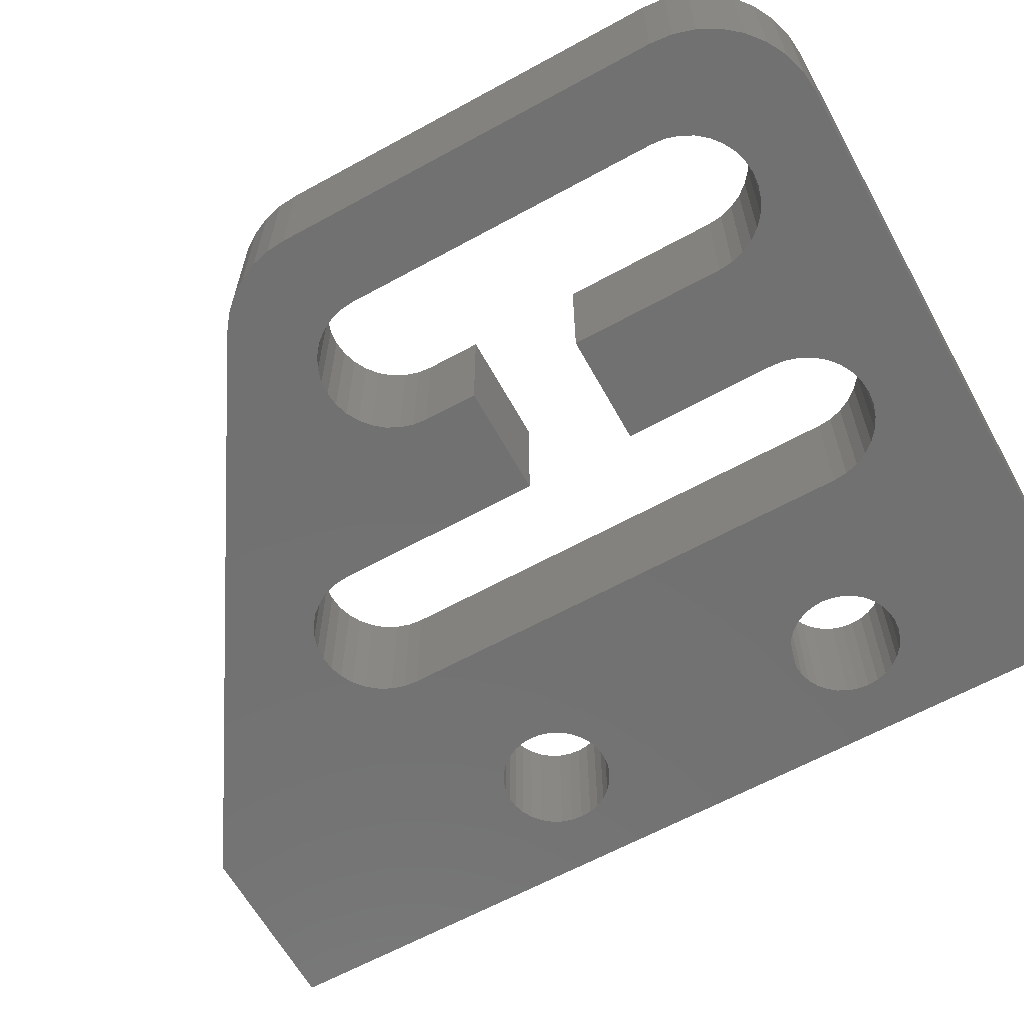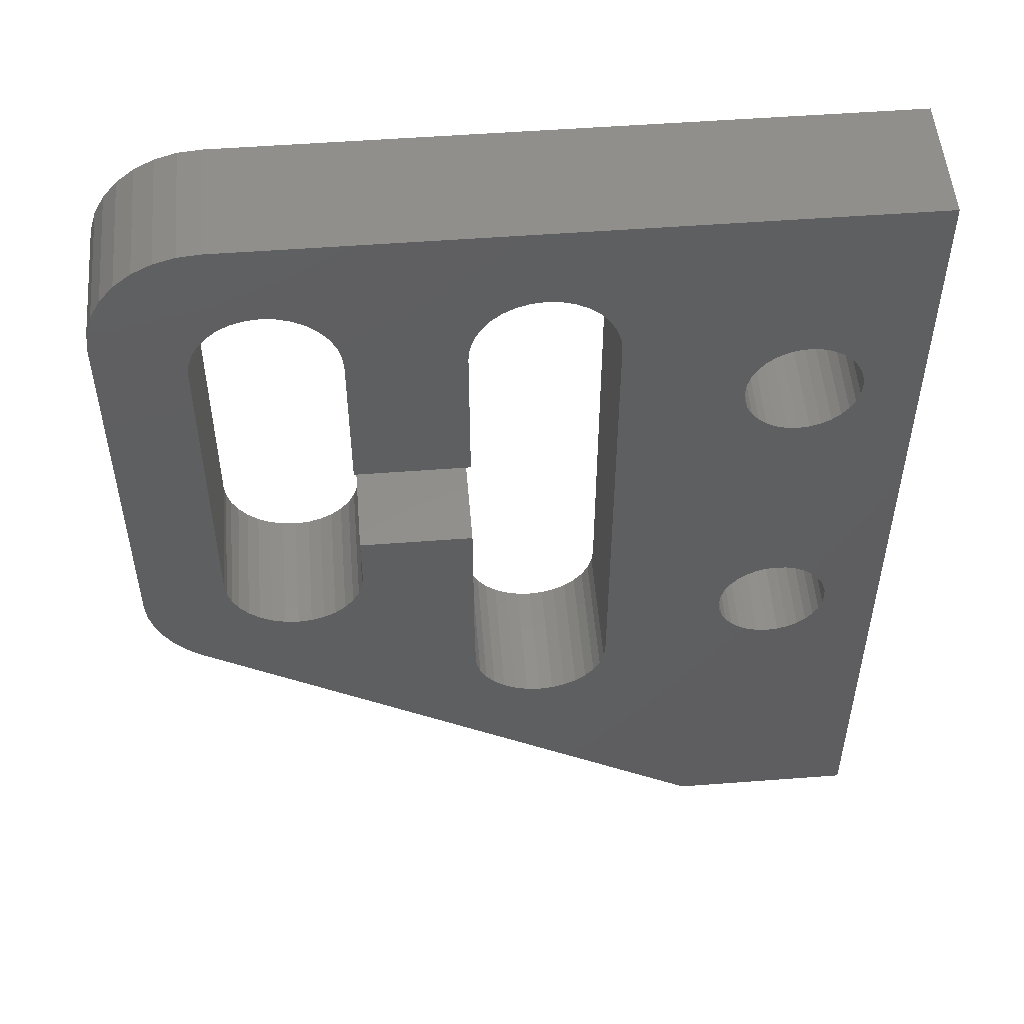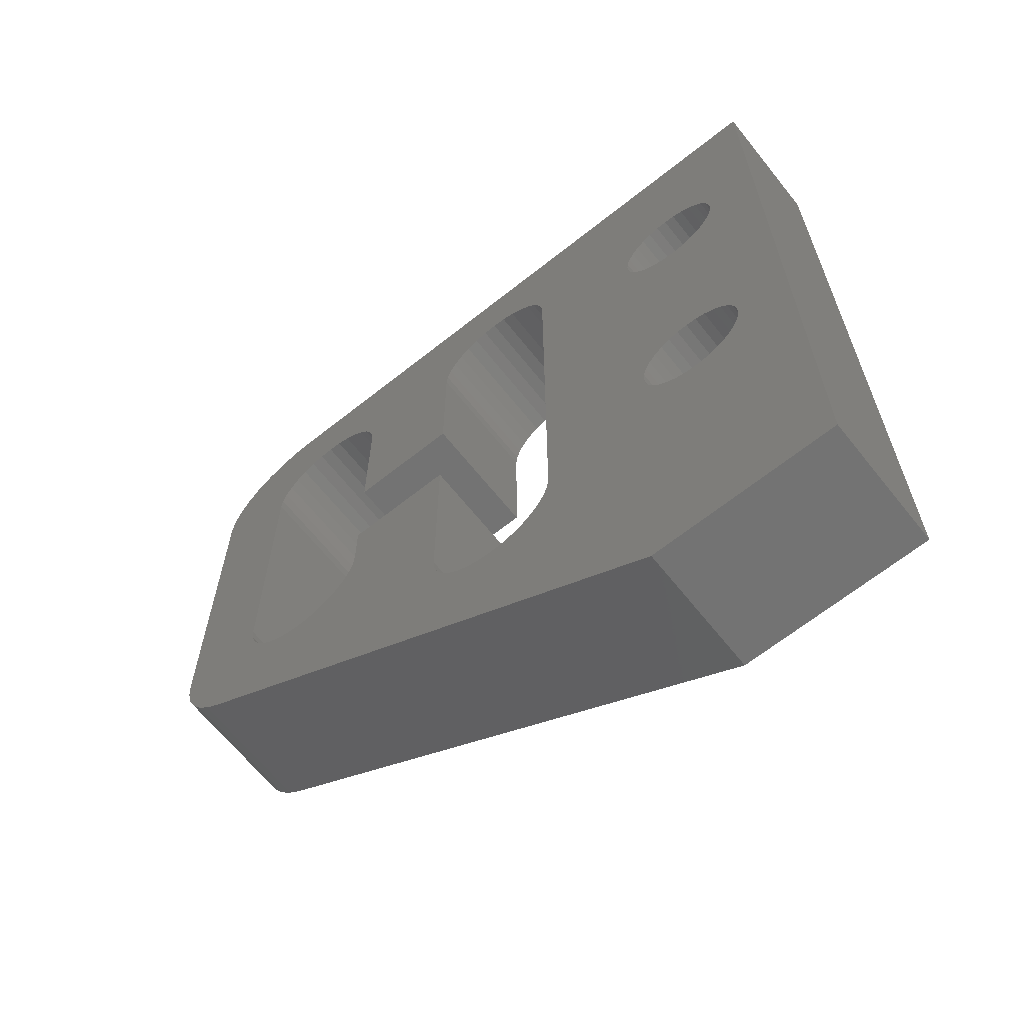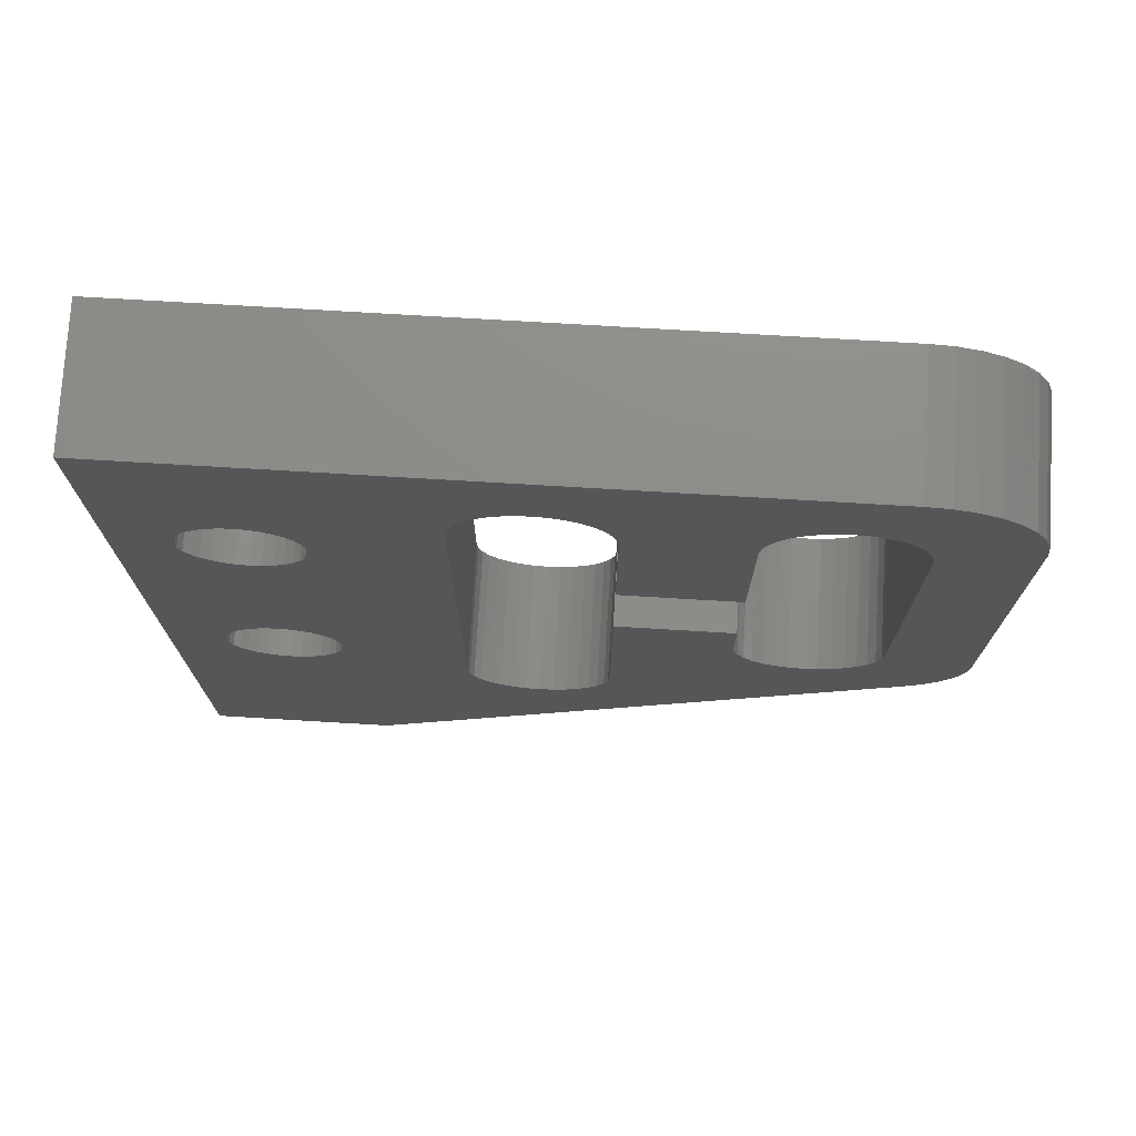
<metadata>
{"format":"stl","ext":"stl","renderer":"f3d","projection":"perspective","resolution":1024,"background":"white","views":[{"elev":-63.3,"azim":119.0,"up":"+Z"},{"elev":52.1,"azim":175.3,"up":"+Y"},{"elev":-65.5,"azim":-141.4,"up":"+Y"},{"elev":74.7,"azim":3.4,"up":"+Y"}]}
</metadata>
<code>
# stl→obj: 310 verts, 628 faces
v 7.6 -2.75 0
v 7.6 -5.5 0
v 7.6 -2.75 2.3
v 7.6 -5.5 2.3
v 7.6 -7.5 0
v 7.6 -11.25 0
v 7.6 -7.5 2.3
v 7.6 -11.25 2.3
v 9.6 -7.5 2.3
v 9.6 -5.5 2.3
v 7.234 -1.866 2.3
v 7.389 -2.056 2.3
v 9.624 -2.506 2.3
v 7.505 -2.272 2.3
v 1.076 -9.617 2.3
v 1.169 -9.444 2.3
v 2 -5 2.3
v 1.293 -9.293 2.3
v 1.444 -9.169 2.3
v 1.617 -9.076 2.3
v 1.805 -9.019 2.3
v 2 -9 2.3
v 2.707 -9.293 2.3
v 2.556 -9.169 2.3
v 2.383 -9.076 2.3
v 2.195 -9.019 2.3
v 10.61 -1.524 2.3
v 13.26 -0.8889 2.3
v 13.01 -0.5858 2.3
v 10.85 -1.5 2.3
v 13.45 -1.235 2.3
v 13.6 -8.906 2.3
v 13.6 -2 2.3
v 12.1 -2.75 2.3
v 12.1 -8.45 2.3
v 12.08 -8.694 2.3
v 12 -8.928 2.3
v 11.89 -9.144 2.3
v 13.57 -9.238 2.3
v 13.56 -1.61 2.3
v 11.33 -1.595 2.3
v 11.54 -1.711 2.3
v 11.73 -1.866 2.3
v 11.89 -2.056 2.3
v 12 -2.272 2.3
v 12.08 -2.506 2.3
v 3.3 -16.6 2.3
v 12.68 -10.59 2.3
v 10.85 -9.7 2.3
v 10.61 -9.676 2.3
v 10.37 -9.605 2.3
v 10.16 -9.489 2.3
v 9.966 -9.334 2.3
v 7.234 -12.13 2.3
v 7.044 -12.29 2.3
v 6.828 -12.4 2.3
v 6.594 -12.48 2.3
v 6.35 -12.5 2.3
v 6.106 -12.48 2.3
v 5.872 -12.4 2.3
v 5.656 -12.29 2.3
v 5.466 -12.13 2.3
v 5.311 -11.94 2.3
v 5.195 -11.73 2.3
v 5.124 -11.49 2.3
v 5.1 -11.25 2.3
v 2 -11 2.3
v 0 -16.6 2.3
v 7.389 -11.94 2.3
v 9.811 -9.144 2.3
v 9.695 -8.928 2.3
v 9.624 -8.694 2.3
v 9.6 -8.45 2.3
v 7.505 -11.73 2.3
v 12.94 -10.39 2.3
v 13.17 -10.14 2.3
v 13.35 -9.866 2.3
v 11.09 -9.676 2.3
v 7.576 -2.506 2.3
v 9.6 -2.75 2.3
v 0 0 2.3
v 1 -4 2.3
v 1.019 -3.805 2.3
v 1.076 -3.617 2.3
v 1.169 -3.444 2.3
v 1.293 -3.293 2.3
v 1.444 -3.169 2.3
v 1.617 -3.076 2.3
v 1.805 -3.019 2.3
v 2 -3 2.3
v 5.872 -1.595 2.3
v 6.106 -1.524 2.3
v 6.35 -1.5 2.3
v 6.594 -1.524 2.3
v 9.811 -2.056 2.3
v 9.966 -1.866 2.3
v 11.6 0 2.3
v 1.805 -10.98 2.3
v 1.617 -10.92 2.3
v 1.444 -10.83 2.3
v 1.293 -10.71 2.3
v 1.169 -10.56 2.3
v 1.076 -10.38 2.3
v 1.019 -10.2 2.3
v 1 -10 2.3
v 1.169 -4.556 2.3
v 1.076 -4.383 2.3
v 1.019 -4.195 2.3
v 1.019 -9.805 2.3
v 1.805 -4.981 2.3
v 1.617 -4.924 2.3
v 1.444 -4.831 2.3
v 1.293 -4.707 2.3
v 2.195 -3.019 2.3
v 5.1 -2.75 2.3
v 5.124 -2.506 2.3
v 5.195 -2.272 2.3
v 5.311 -2.056 2.3
v 5.466 -1.866 2.3
v 5.656 -1.711 2.3
v 2.981 -3.805 2.3
v 3 -4 2.3
v 2.981 -4.195 2.3
v 2.924 -4.383 2.3
v 2.831 -4.556 2.3
v 2.707 -4.707 2.3
v 2.556 -4.831 2.3
v 2.383 -4.924 2.3
v 2.195 -4.981 2.3
v 2.831 -9.444 2.3
v 2.924 -9.617 2.3
v 2.981 -9.805 2.3
v 3 -10 2.3
v 2.981 -10.2 2.3
v 2.924 -10.38 2.3
v 2.831 -10.56 2.3
v 2.707 -10.71 2.3
v 2.556 -10.83 2.3
v 2.383 -10.92 2.3
v 2.195 -10.98 2.3
v 2.383 -3.076 2.3
v 2.556 -3.169 2.3
v 2.707 -3.293 2.3
v 2.831 -3.444 2.3
v 2.924 -3.617 2.3
v 10.37 -1.595 2.3
v 12.71 -0.3371 2.3
v 12.37 -0.1522 2.3
v 7.576 -11.49 2.3
v 9.695 -2.272 2.3
v 6.828 -1.595 2.3
v 7.044 -1.711 2.3
v 11.99 -0.03843 2.3
v 10.16 -1.711 2.3
v 11.09 -1.524 2.3
v 13.49 -9.561 2.3
v 11.73 -9.334 2.3
v 11.54 -9.489 2.3
v 11.33 -9.605 2.3
v 9.6 -7.5 0
v 9.6 -5.5 0
v 9.624 -2.506 0
v 7.389 -2.056 0
v 7.234 -1.866 0
v 7.505 -2.272 0
v 2 -5 0
v 1.169 -9.444 0
v 1.076 -9.617 0
v 1.293 -9.293 0
v 1.444 -9.169 0
v 1.617 -9.076 0
v 1.805 -9.019 0
v 2 -9 0
v 2.556 -9.169 0
v 2.707 -9.293 0
v 2.383 -9.076 0
v 2.195 -9.019 0
v 13.01 -0.5858 0
v 13.26 -0.8889 0
v 10.61 -1.524 0
v 10.85 -1.5 0
v 13.45 -1.235 0
v 13.6 -8.906 0
v 13.57 -9.238 0
v 11.89 -9.144 0
v 12 -8.928 0
v 12.08 -8.694 0
v 12.1 -8.45 0
v 12.1 -2.75 0
v 13.6 -2 0
v 12.08 -2.506 0
v 12 -2.272 0
v 11.89 -2.056 0
v 11.73 -1.866 0
v 11.54 -1.711 0
v 11.33 -1.595 0
v 13.56 -1.61 0
v 3.3 -16.6 0
v 0 -16.6 0
v 2 -11 0
v 5.1 -11.25 0
v 5.124 -11.49 0
v 5.195 -11.73 0
v 5.311 -11.94 0
v 5.466 -12.13 0
v 5.656 -12.29 0
v 5.872 -12.4 0
v 6.106 -12.48 0
v 6.35 -12.5 0
v 6.594 -12.48 0
v 6.828 -12.4 0
v 7.044 -12.29 0
v 7.234 -12.13 0
v 9.966 -9.334 0
v 10.16 -9.489 0
v 10.37 -9.605 0
v 10.61 -9.676 0
v 10.85 -9.7 0
v 12.68 -10.59 0
v 7.389 -11.94 0
v 7.505 -11.73 0
v 9.6 -8.45 0
v 9.624 -8.694 0
v 9.695 -8.928 0
v 9.811 -9.144 0
v 11.09 -9.676 0
v 13.35 -9.866 0
v 13.17 -10.14 0
v 12.94 -10.39 0
v 7.576 -2.506 0
v 9.6 -2.75 0
v 0 0 0
v 11.6 0 0
v 9.966 -1.866 0
v 9.811 -2.056 0
v 6.594 -1.524 0
v 6.35 -1.5 0
v 6.106 -1.524 0
v 5.872 -1.595 0
v 2 -3 0
v 1.805 -3.019 0
v 1.617 -3.076 0
v 1.444 -3.169 0
v 1.293 -3.293 0
v 1.169 -3.444 0
v 1.076 -3.617 0
v 1.019 -3.805 0
v 1 -4 0
v 1.019 -4.195 0
v 1.076 -4.383 0
v 1.169 -4.556 0
v 1 -10 0
v 1.019 -10.2 0
v 1.076 -10.38 0
v 1.169 -10.56 0
v 1.293 -10.71 0
v 1.444 -10.83 0
v 1.617 -10.92 0
v 1.805 -10.98 0
v 1.019 -9.805 0
v 1.293 -4.707 0
v 1.444 -4.831 0
v 1.617 -4.924 0
v 1.805 -4.981 0
v 5.656 -1.711 0
v 5.466 -1.866 0
v 5.311 -2.056 0
v 5.195 -2.272 0
v 5.124 -2.506 0
v 5.1 -2.75 0
v 2.195 -3.019 0
v 2.195 -10.98 0
v 2.383 -10.92 0
v 2.556 -10.83 0
v 2.707 -10.71 0
v 2.831 -10.56 0
v 2.924 -10.38 0
v 2.981 -10.2 0
v 3 -10 0
v 2.981 -9.805 0
v 2.924 -9.617 0
v 2.831 -9.444 0
v 2.195 -4.981 0
v 2.383 -4.924 0
v 2.556 -4.831 0
v 2.707 -4.707 0
v 2.831 -4.556 0
v 2.924 -4.383 0
v 2.981 -4.195 0
v 3 -4 0
v 2.981 -3.805 0
v 2.924 -3.617 0
v 2.831 -3.444 0
v 2.707 -3.293 0
v 2.556 -3.169 0
v 2.383 -3.076 0
v 10.37 -1.595 0
v 12.37 -0.1522 0
v 12.71 -0.3371 0
v 7.576 -11.49 0
v 7.044 -1.711 0
v 6.828 -1.595 0
v 9.695 -2.272 0
v 11.99 -0.03843 0
v 10.16 -1.711 0
v 11.09 -1.524 0
v 11.54 -9.489 0
v 11.73 -9.334 0
v 13.49 -9.561 0
v 11.33 -9.605 0
f 1 2 3
f 3 2 4
f 5 6 7
f 7 6 8
f 8 9 7
f 10 3 4
f 11 12 13
f 12 14 13
f 15 16 17
f 16 18 17
f 18 19 17
f 19 20 17
f 20 21 17
f 21 22 17
f 23 17 24
f 24 17 25
f 25 17 26
f 26 17 22
f 27 28 29
f 27 30 28
f 30 31 28
f 32 33 34
f 32 34 35
f 32 35 36
f 32 36 37
f 32 37 38
f 32 38 39
f 33 40 41
f 33 41 42
f 33 42 43
f 33 43 44
f 33 44 45
f 33 45 46
f 33 46 34
f 47 48 49
f 47 49 50
f 47 50 51
f 47 51 52
f 47 52 53
f 47 53 54
f 47 54 55
f 47 55 56
f 47 56 57
f 47 57 58
f 47 58 59
f 47 59 60
f 47 60 61
f 47 61 62
f 47 62 63
f 47 63 64
f 47 64 65
f 47 65 66
f 47 66 67
f 47 67 68
f 69 54 53
f 69 53 70
f 69 70 71
f 69 71 72
f 69 72 73
f 69 73 74
f 49 48 75
f 49 75 76
f 49 76 77
f 49 77 78
f 79 3 10
f 79 10 80
f 79 80 13
f 79 13 14
f 81 68 82
f 81 82 83
f 81 83 84
f 81 84 85
f 81 85 86
f 81 86 87
f 81 87 88
f 81 88 89
f 81 89 90
f 81 90 91
f 81 91 92
f 81 92 93
f 81 93 94
f 81 94 95
f 81 95 96
f 81 96 97
f 68 67 98
f 68 98 99
f 68 99 100
f 68 100 101
f 68 101 102
f 68 102 103
f 68 103 104
f 68 104 105
f 68 105 106
f 68 106 107
f 68 107 108
f 68 108 82
f 109 15 17
f 109 17 110
f 109 110 111
f 109 111 112
f 109 112 113
f 109 113 106
f 109 106 105
f 90 114 115
f 90 115 116
f 90 116 117
f 90 117 118
f 90 118 119
f 90 119 120
f 90 120 91
f 66 121 122
f 66 122 123
f 66 123 124
f 66 124 125
f 66 125 126
f 66 126 127
f 66 127 128
f 66 128 129
f 66 129 17
f 66 17 23
f 66 23 130
f 66 130 131
f 66 131 132
f 66 132 133
f 66 133 134
f 66 134 135
f 66 135 136
f 66 136 137
f 66 137 138
f 66 138 139
f 66 139 140
f 66 140 67
f 115 114 141
f 115 141 142
f 115 142 143
f 115 143 144
f 115 144 145
f 115 145 121
f 115 121 66
f 146 27 29
f 146 29 147
f 146 147 148
f 74 73 149
f 149 73 9
f 149 9 8
f 95 94 150
f 150 94 151
f 150 151 13
f 13 151 152
f 13 152 11
f 97 96 153
f 153 96 154
f 153 154 148
f 148 154 146
f 31 30 40
f 40 30 155
f 40 155 41
f 39 38 156
f 156 38 157
f 156 157 158
f 78 77 159
f 159 77 156
f 159 156 158
f 5 160 6
f 2 1 161
f 162 163 164
f 162 165 163
f 166 167 168
f 166 169 167
f 166 170 169
f 166 171 170
f 166 172 171
f 166 173 172
f 174 166 175
f 176 166 174
f 177 166 176
f 173 166 177
f 178 179 180
f 179 181 180
f 179 182 181
f 183 184 185
f 183 185 186
f 183 186 187
f 183 187 188
f 183 188 189
f 183 189 190
f 190 189 191
f 190 191 192
f 190 192 193
f 190 193 194
f 190 194 195
f 190 195 196
f 190 196 197
f 198 199 200
f 198 200 201
f 198 201 202
f 198 202 203
f 198 203 204
f 198 204 205
f 198 205 206
f 198 206 207
f 198 207 208
f 198 208 209
f 198 209 210
f 198 210 211
f 198 211 212
f 198 212 213
f 198 213 214
f 198 214 215
f 198 215 216
f 198 216 217
f 198 217 218
f 198 218 219
f 220 221 222
f 220 222 223
f 220 223 224
f 220 224 225
f 220 225 214
f 220 214 213
f 218 226 227
f 218 227 228
f 218 228 229
f 218 229 219
f 230 165 162
f 230 162 231
f 230 231 161
f 230 161 1
f 232 233 234
f 232 234 235
f 232 235 236
f 232 236 237
f 232 237 238
f 232 238 239
f 232 239 240
f 232 240 241
f 232 241 242
f 232 242 243
f 232 243 244
f 232 244 245
f 232 245 246
f 232 246 247
f 232 247 248
f 232 248 199
f 199 248 249
f 199 249 250
f 199 250 251
f 199 251 252
f 199 252 253
f 199 253 254
f 199 254 255
f 199 255 256
f 199 256 257
f 199 257 258
f 199 258 259
f 199 259 200
f 260 252 251
f 260 251 261
f 260 261 262
f 260 262 263
f 260 263 264
f 260 264 166
f 260 166 168
f 240 239 265
f 240 265 266
f 240 266 267
f 240 267 268
f 240 268 269
f 240 269 270
f 240 270 271
f 201 200 272
f 201 272 273
f 201 273 274
f 201 274 275
f 201 275 276
f 201 276 277
f 201 277 278
f 201 278 279
f 201 279 280
f 201 280 281
f 201 281 282
f 201 282 175
f 201 175 166
f 201 166 283
f 201 283 284
f 201 284 285
f 201 285 286
f 201 286 287
f 201 287 288
f 201 288 289
f 201 289 290
f 201 290 291
f 270 201 291
f 270 291 292
f 270 292 293
f 270 293 294
f 270 294 295
f 270 295 296
f 270 296 271
f 297 298 299
f 297 299 178
f 297 178 180
f 6 160 300
f 300 160 222
f 300 222 221
f 164 301 162
f 162 301 302
f 162 302 303
f 303 302 236
f 303 236 235
f 233 304 234
f 234 304 305
f 304 298 305
f 305 298 297
f 196 306 197
f 197 306 181
f 197 181 182
f 307 308 309
f 309 308 185
f 309 185 184
f 307 309 310
f 310 309 227
f 310 227 226
f 222 160 73
f 73 160 9
f 161 231 10
f 10 231 80
f 9 160 7
f 7 160 5
f 4 2 10
f 10 2 161
f 237 92 238
f 238 92 91
f 238 91 239
f 239 91 120
f 239 120 265
f 265 120 119
f 265 119 266
f 266 119 118
f 266 118 267
f 267 118 117
f 267 117 268
f 268 117 116
f 268 116 269
f 269 116 115
f 269 115 270
f 92 237 93
f 93 237 236
f 93 236 94
f 94 236 302
f 94 302 151
f 151 302 301
f 151 301 152
f 152 301 164
f 152 164 11
f 11 164 163
f 11 163 12
f 12 163 165
f 12 165 14
f 14 165 230
f 14 230 79
f 79 230 1
f 79 1 3
f 201 270 66
f 66 270 115
f 209 57 210
f 210 57 56
f 210 56 211
f 211 56 55
f 211 55 212
f 212 55 54
f 212 54 213
f 213 54 69
f 213 69 220
f 220 69 74
f 220 74 221
f 221 74 149
f 221 149 300
f 300 149 8
f 300 8 6
f 57 209 58
f 58 209 208
f 58 208 59
f 59 208 207
f 59 207 60
f 60 207 206
f 60 206 61
f 61 206 205
f 61 205 62
f 62 205 204
f 62 204 63
f 63 204 203
f 63 203 64
f 64 203 202
f 64 202 65
f 65 202 201
f 65 201 66
f 181 27 180
f 180 27 146
f 180 146 297
f 297 146 154
f 297 154 305
f 305 154 96
f 305 96 234
f 234 96 95
f 234 95 235
f 235 95 150
f 235 150 303
f 303 150 13
f 303 13 162
f 162 13 80
f 162 80 231
f 27 181 30
f 30 181 306
f 30 306 155
f 155 306 196
f 155 196 41
f 41 196 195
f 41 195 42
f 42 195 194
f 42 194 43
f 43 194 193
f 43 193 44
f 44 193 192
f 44 192 45
f 45 192 191
f 45 191 46
f 46 191 189
f 46 189 34
f 218 78 226
f 226 78 159
f 226 159 310
f 310 159 158
f 310 158 307
f 307 158 157
f 307 157 308
f 308 157 38
f 308 38 185
f 185 38 37
f 185 37 186
f 186 37 36
f 186 36 187
f 187 36 35
f 187 35 188
f 78 218 49
f 49 218 217
f 49 217 50
f 50 217 216
f 50 216 51
f 51 216 215
f 51 215 52
f 52 215 214
f 52 214 53
f 53 214 225
f 53 225 70
f 70 225 224
f 70 224 71
f 71 224 223
f 71 223 72
f 72 223 222
f 72 222 73
f 189 188 34
f 34 188 35
f 173 21 172
f 172 21 20
f 172 20 171
f 171 20 19
f 171 19 170
f 170 19 18
f 170 18 169
f 169 18 16
f 169 16 167
f 167 16 15
f 167 15 168
f 168 15 109
f 168 109 260
f 260 109 105
f 260 105 252
f 21 173 22
f 22 173 177
f 22 177 26
f 26 177 176
f 26 176 25
f 25 176 174
f 25 174 24
f 24 174 175
f 24 175 23
f 23 175 282
f 23 282 130
f 130 282 281
f 130 281 131
f 131 281 280
f 131 280 132
f 132 280 279
f 132 279 133
f 200 140 272
f 272 140 139
f 272 139 273
f 273 139 138
f 273 138 274
f 274 138 137
f 274 137 275
f 275 137 136
f 275 136 276
f 276 136 135
f 276 135 277
f 277 135 134
f 277 134 278
f 278 134 133
f 278 133 279
f 140 200 67
f 67 200 259
f 67 259 98
f 98 259 258
f 98 258 99
f 99 258 257
f 99 257 100
f 100 257 256
f 100 256 101
f 101 256 255
f 101 255 102
f 102 255 254
f 102 254 103
f 103 254 253
f 103 253 104
f 104 253 252
f 104 252 105
f 240 89 241
f 241 89 88
f 241 88 242
f 242 88 87
f 242 87 243
f 243 87 86
f 243 86 244
f 244 86 85
f 244 85 245
f 245 85 84
f 245 84 246
f 246 84 83
f 246 83 247
f 247 83 82
f 247 82 248
f 89 240 90
f 90 240 271
f 90 271 114
f 114 271 296
f 114 296 141
f 141 296 295
f 141 295 142
f 142 295 294
f 142 294 143
f 143 294 293
f 143 293 144
f 144 293 292
f 144 292 145
f 145 292 291
f 145 291 121
f 121 291 290
f 121 290 122
f 166 129 283
f 283 129 128
f 283 128 284
f 284 128 127
f 284 127 285
f 285 127 126
f 285 126 286
f 286 126 125
f 286 125 287
f 287 125 124
f 287 124 288
f 288 124 123
f 288 123 289
f 289 123 122
f 289 122 290
f 129 166 17
f 17 166 264
f 17 264 110
f 110 264 263
f 110 263 111
f 111 263 262
f 111 262 112
f 112 262 261
f 112 261 113
f 113 261 251
f 113 251 106
f 106 251 250
f 106 250 107
f 107 250 249
f 107 249 108
f 108 249 248
f 108 248 82
f 32 183 33
f 33 183 190
f 47 198 48
f 48 198 219
f 183 32 184
f 184 32 39
f 184 39 309
f 309 39 156
f 309 156 227
f 227 156 77
f 227 77 228
f 228 77 76
f 228 76 229
f 229 76 75
f 229 75 219
f 219 75 48
f 97 233 81
f 81 233 232
f 233 97 304
f 304 97 153
f 304 153 298
f 298 153 148
f 298 148 299
f 299 148 147
f 299 147 178
f 178 147 29
f 178 29 179
f 179 29 28
f 179 28 182
f 182 28 31
f 182 31 197
f 197 31 40
f 197 40 190
f 190 40 33
f 68 199 47
f 47 199 198
f 81 232 68
f 68 232 199

</code>
